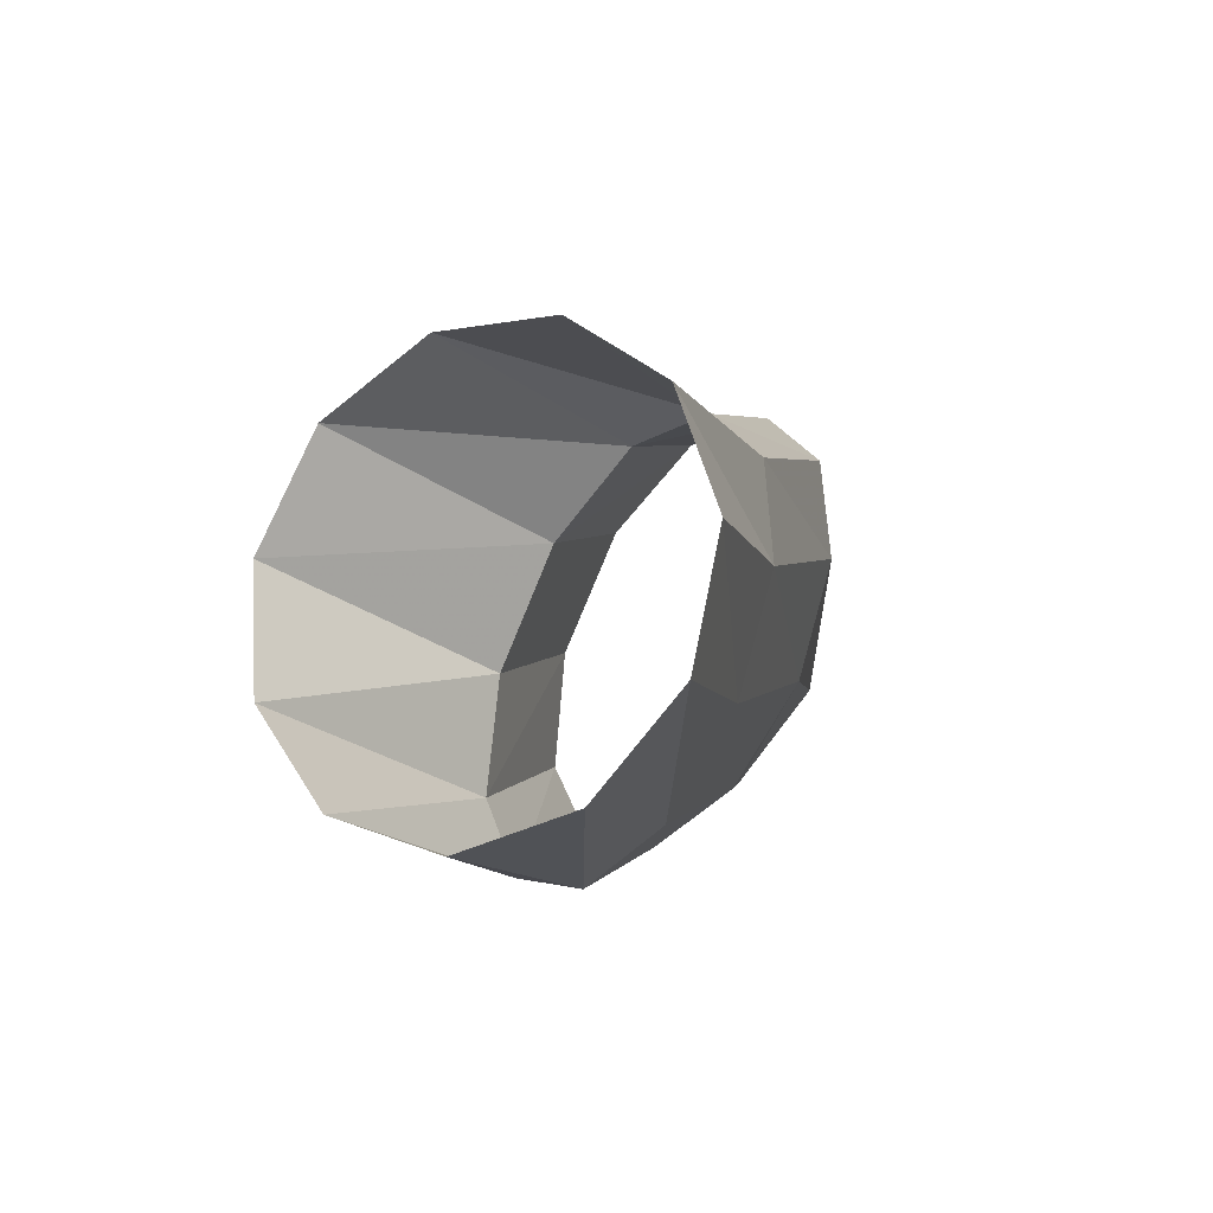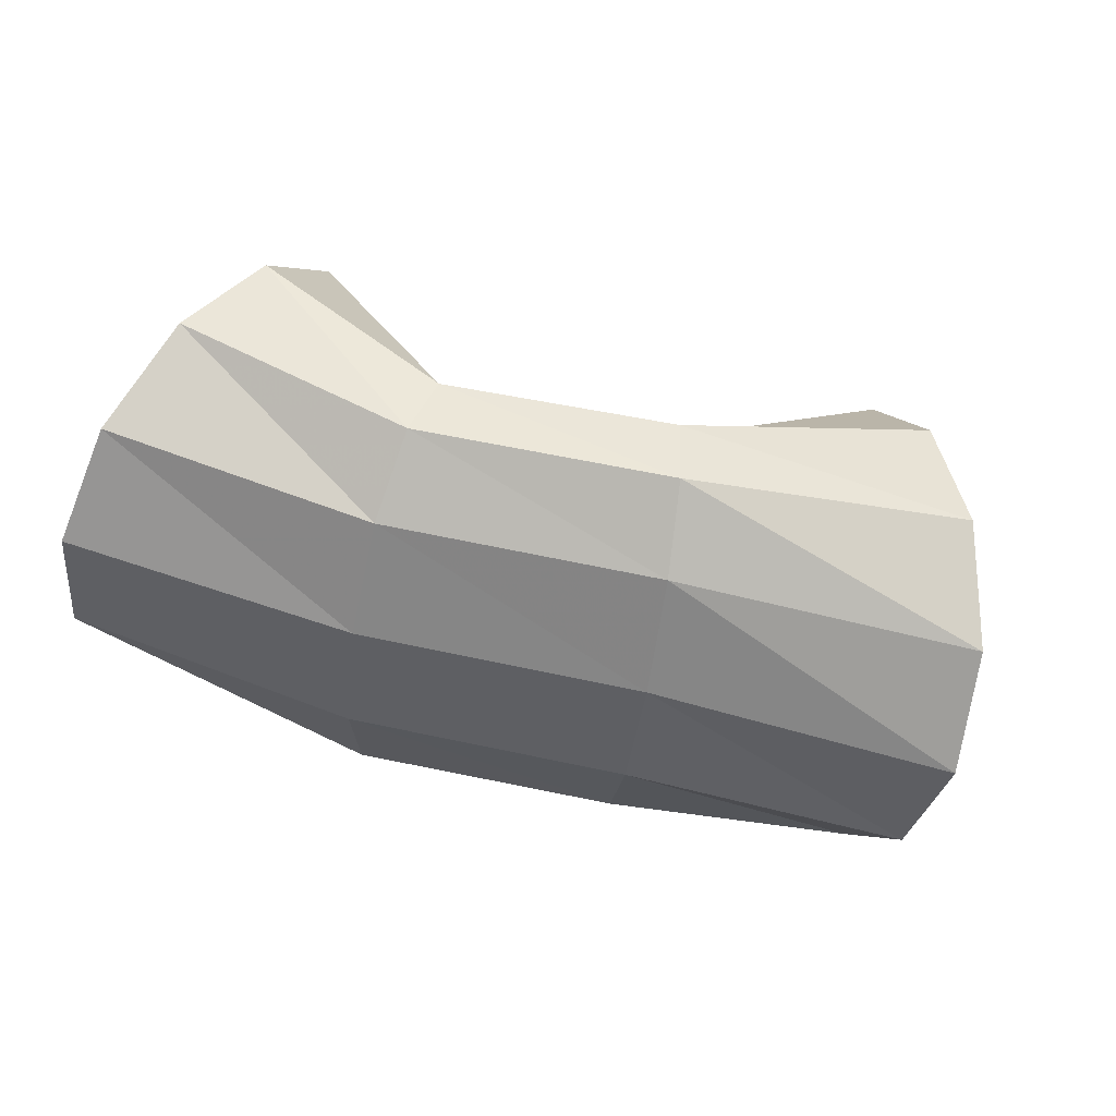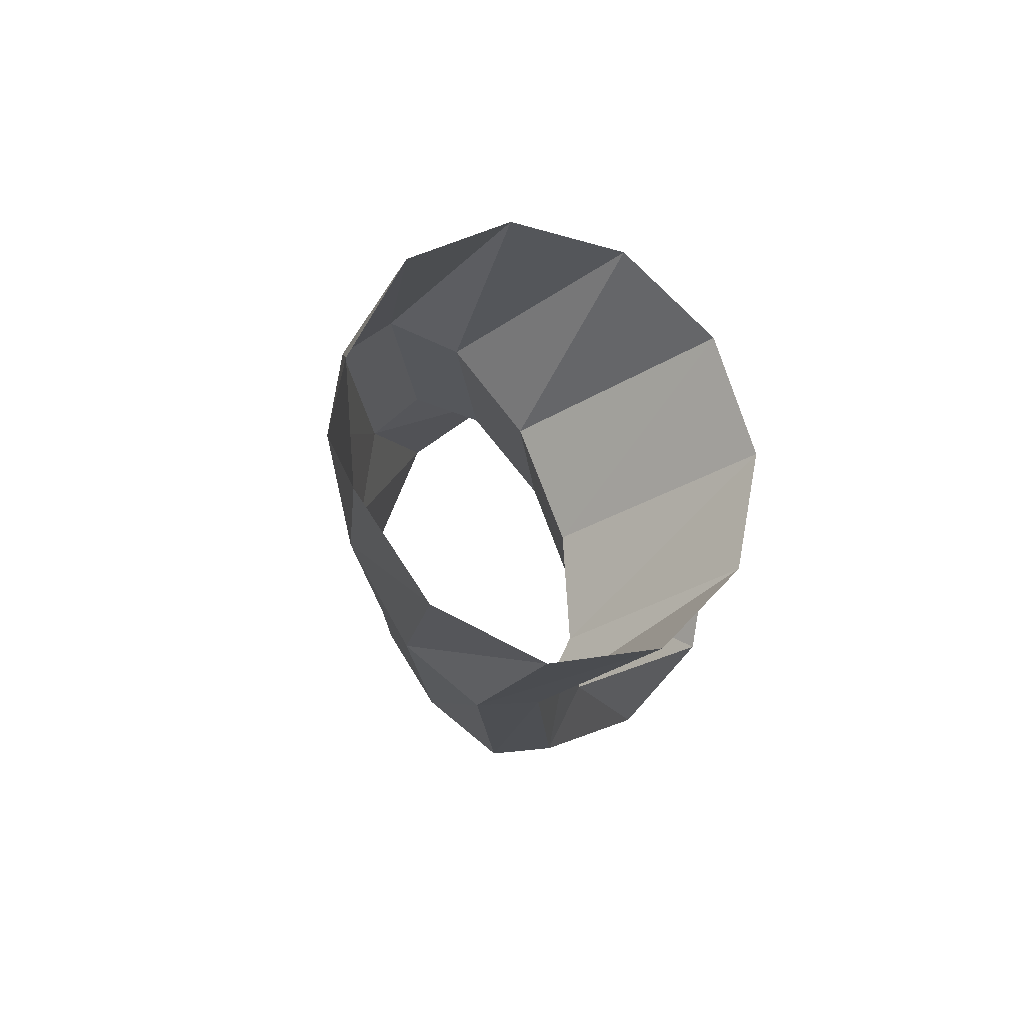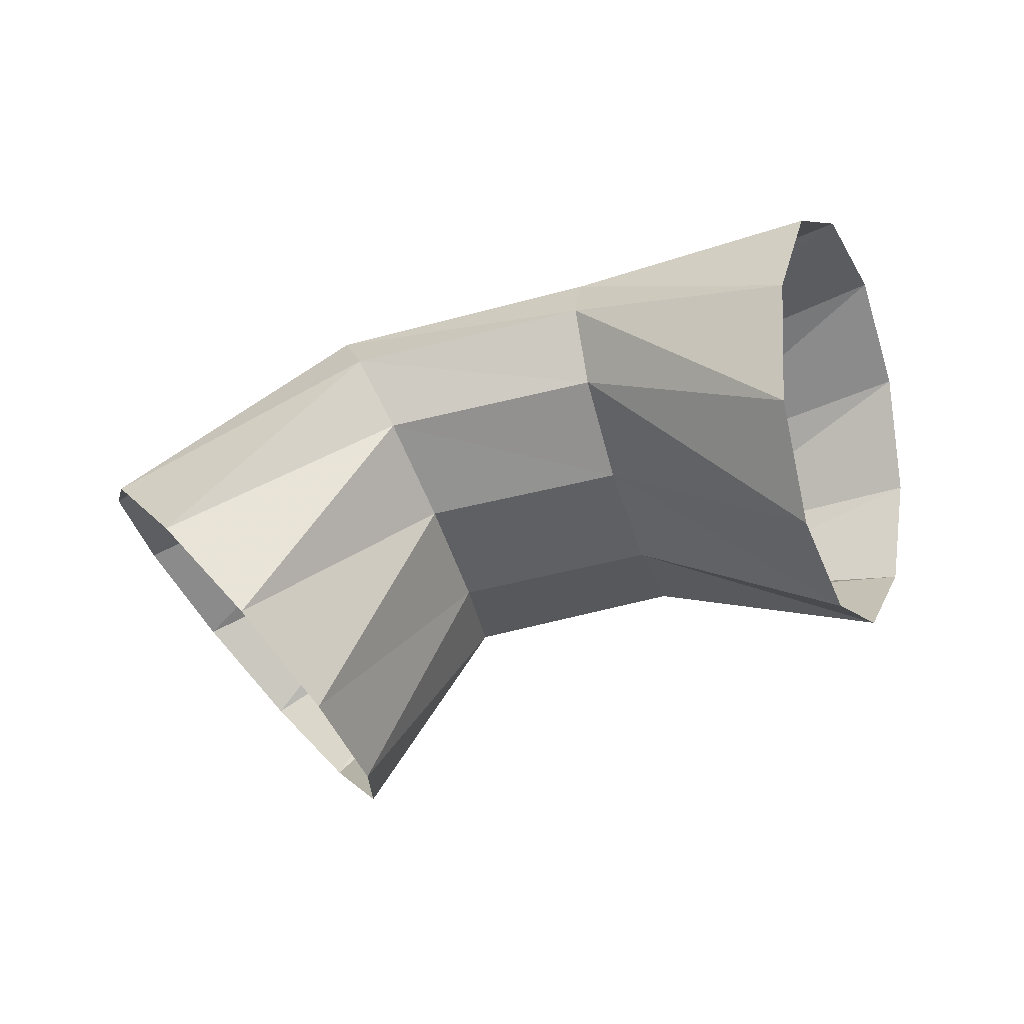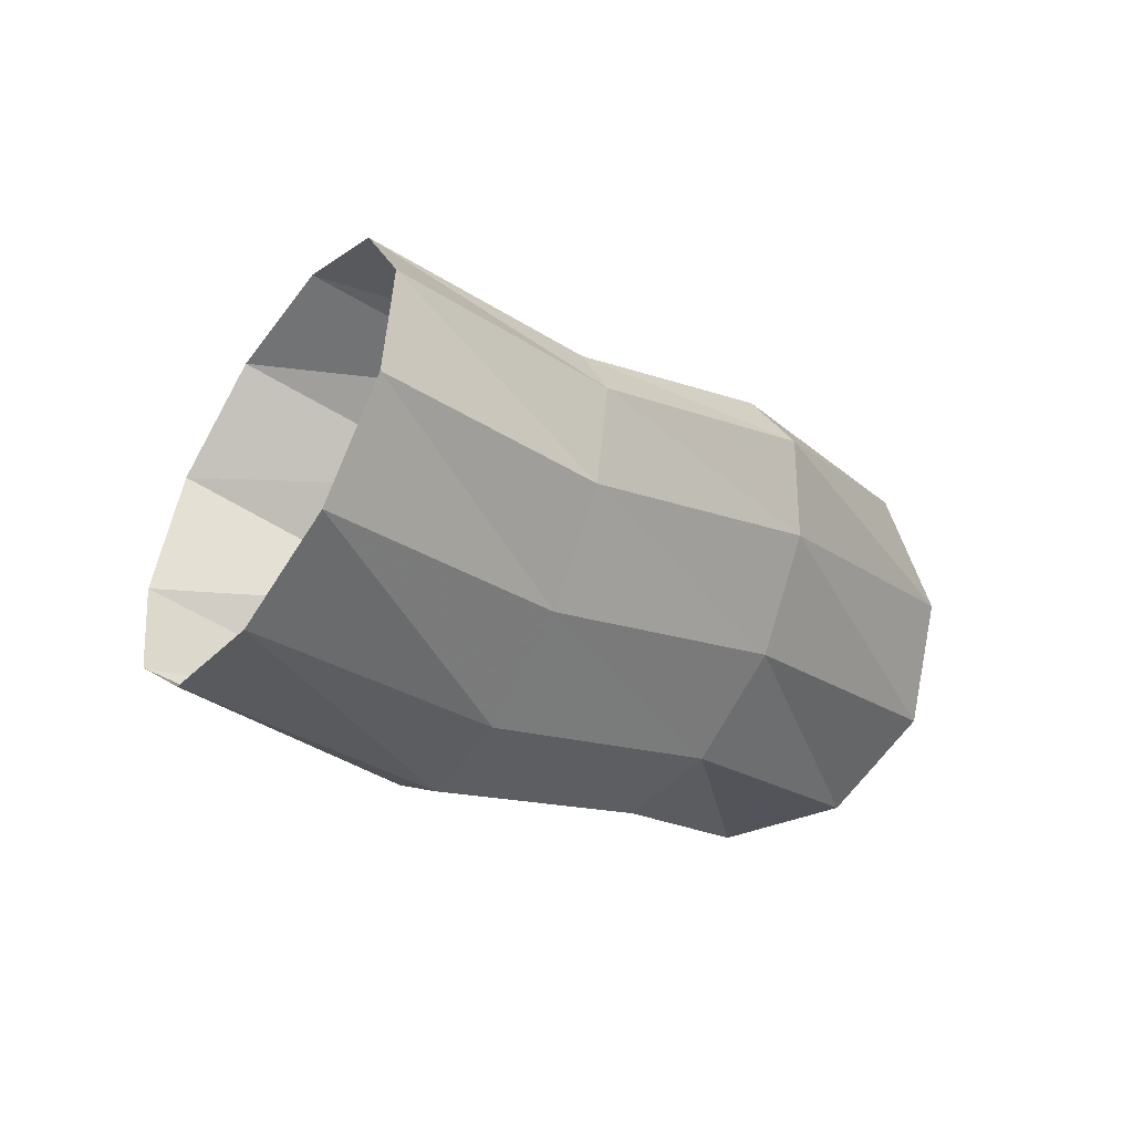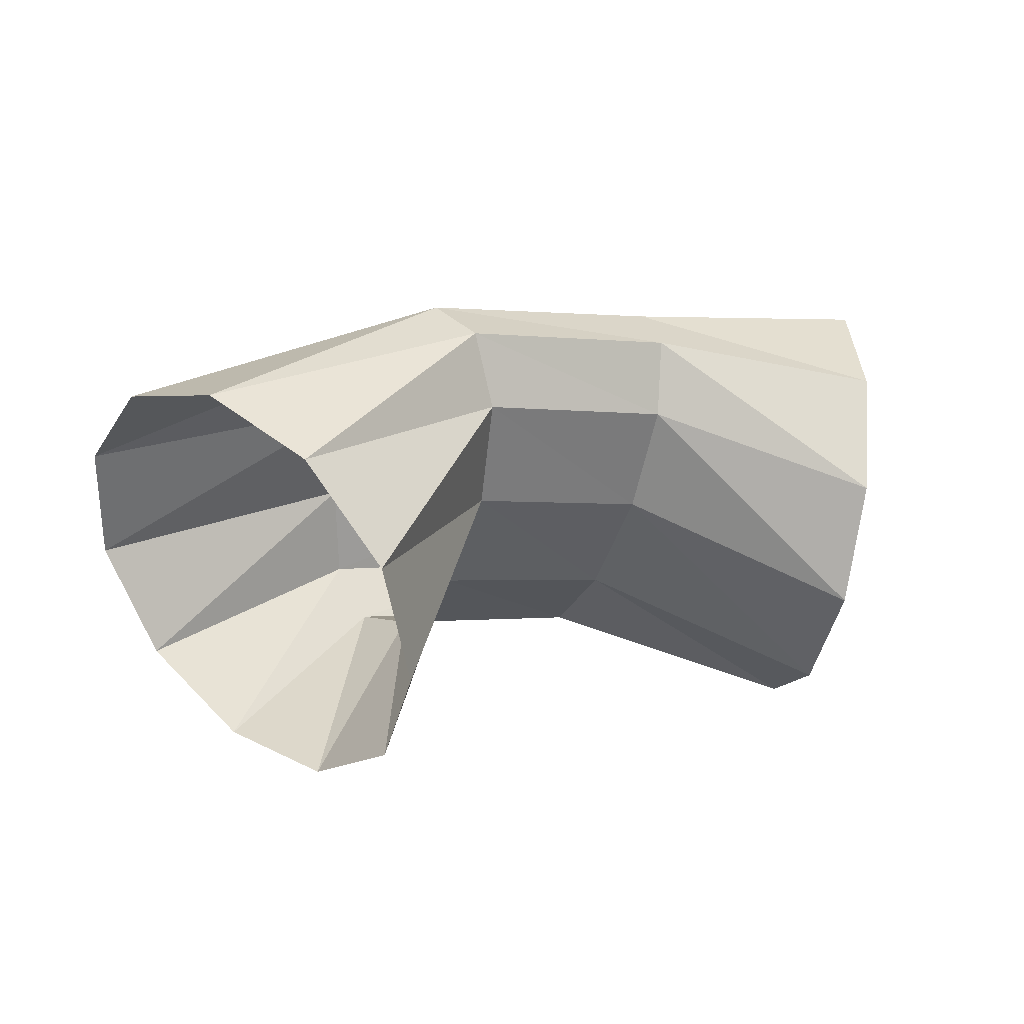
<metadata>
{"format":"obj","ext":"obj","renderer":"f3d","projection":"perspective","resolution":1024,"background":"white","views":[{"elev":11.2,"azim":121.4,"up":"+Z"},{"elev":13.7,"azim":-153.1,"up":"+Z"},{"elev":-25.3,"azim":-70.1,"up":"+Z"},{"elev":61.1,"azim":4.5,"up":"+Z"},{"elev":-0.7,"azim":152.5,"up":"+Z"},{"elev":-29.6,"azim":-36.5,"up":"+Y"}]}
</metadata>
<code>
g tube1
v 158.1 164 166.2
v 159 162.5 164
v 159.5 160 162.9
v 159.3 157.2 163.2
v 158.5 155 164.8
v 157.4 154.2 167.3
v 156.3 154.9 169.7
v 155.5 157 171.5
v 155.4 159.8 171.9
v 155.9 162.4 170.9
v 156.9 163.9 168.8
v 158.1 164 166.2
v 152.2 161.7 164.3
v 153 160.6 162
v 153.6 159.1 160.6
v 153.8 157.7 160.6
v 153.5 156.7 162.1
v 152.8 156.6 164.4
v 151.9 157.4 167
v 151.2 158.7 169
v 150.8 160.3 169.7
v 150.8 161.5 168.9
v 151.4 162 166.9
v 152.2 161.7 164.3
v 146 159.9 163.4
v 147 158.8 161
v 148 157.4 159.8
v 148.7 156.2 159.9
v 149 155.5 161.5
v 148.6 155.5 164
v 147.7 156.3 166.5
v 146.7 157.5 168.4
v 145.8 158.9 169
v 145.3 159.9 168.1
v 145.4 160.3 166
v 146 159.9 163.4
v 140 157.1 161.6
v 141.5 156 159.5
v 143.5 154.2 158.7
v 145.4 152.2 159.5
v 146.6 150.8 161.6
v 146.6 150.2 164.4
v 145.6 150.9 166.9
v 143.8 152.4 168.4
v 141.8 154.3 168.4
v 140.2 156.1 166.9
v 139.5 157.2 164.4
v 140 157.1 161.6
f 1 2 14
f 14 13 1
f 2 3 15
f 15 14 2
f 3 4 16
f 16 15 3
f 4 5 17
f 17 16 4
f 5 6 18
f 18 17 5
f 6 7 19
f 19 18 6
f 7 8 20
f 20 19 7
f 8 9 21
f 21 20 8
f 9 10 22
f 22 21 9
f 10 11 23
f 23 22 10
f 11 12 24
f 24 23 11
f 13 14 26
f 26 25 13
f 14 15 27
f 27 26 14
f 15 16 28
f 28 27 15
f 16 17 29
f 29 28 16
f 17 18 30
f 30 29 17
f 18 19 31
f 31 30 18
f 19 20 32
f 32 31 19
f 20 21 33
f 33 32 20
f 21 22 34
f 34 33 21
f 22 23 35
f 35 34 22
f 23 24 36
f 36 35 23
f 25 26 38
f 38 37 25
f 26 27 39
f 39 38 26
f 27 28 40
f 40 39 27
f 28 29 41
f 41 40 28
f 29 30 42
f 42 41 29
f 30 31 43
f 43 42 30
f 31 32 44
f 44 43 31
f 32 33 45
f 45 44 32
f 33 34 46
f 46 45 33
f 34 35 47
f 47 46 34
f 35 36 48
f 48 47 35

</code>
